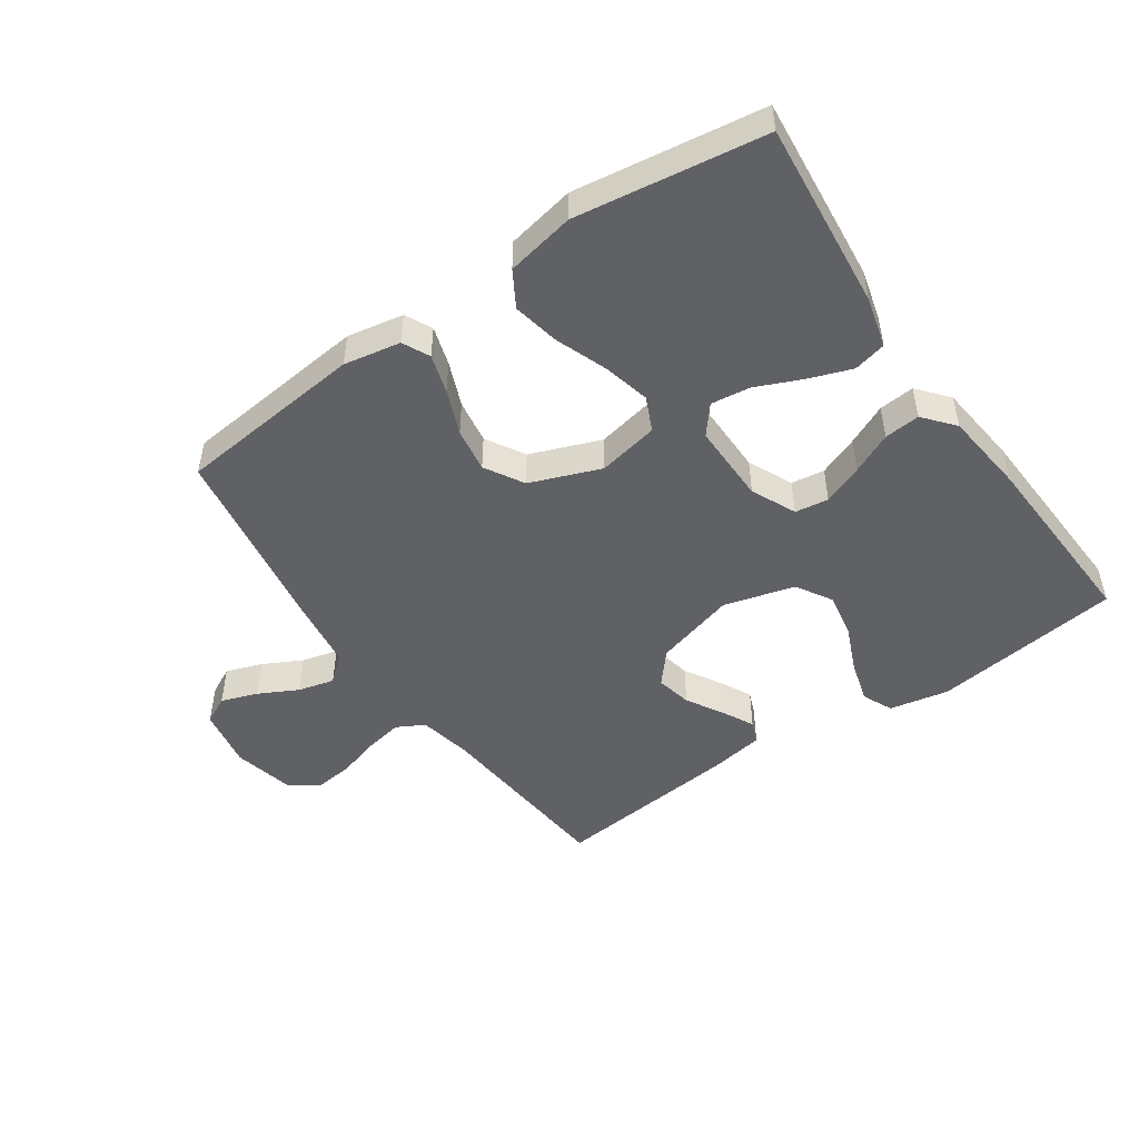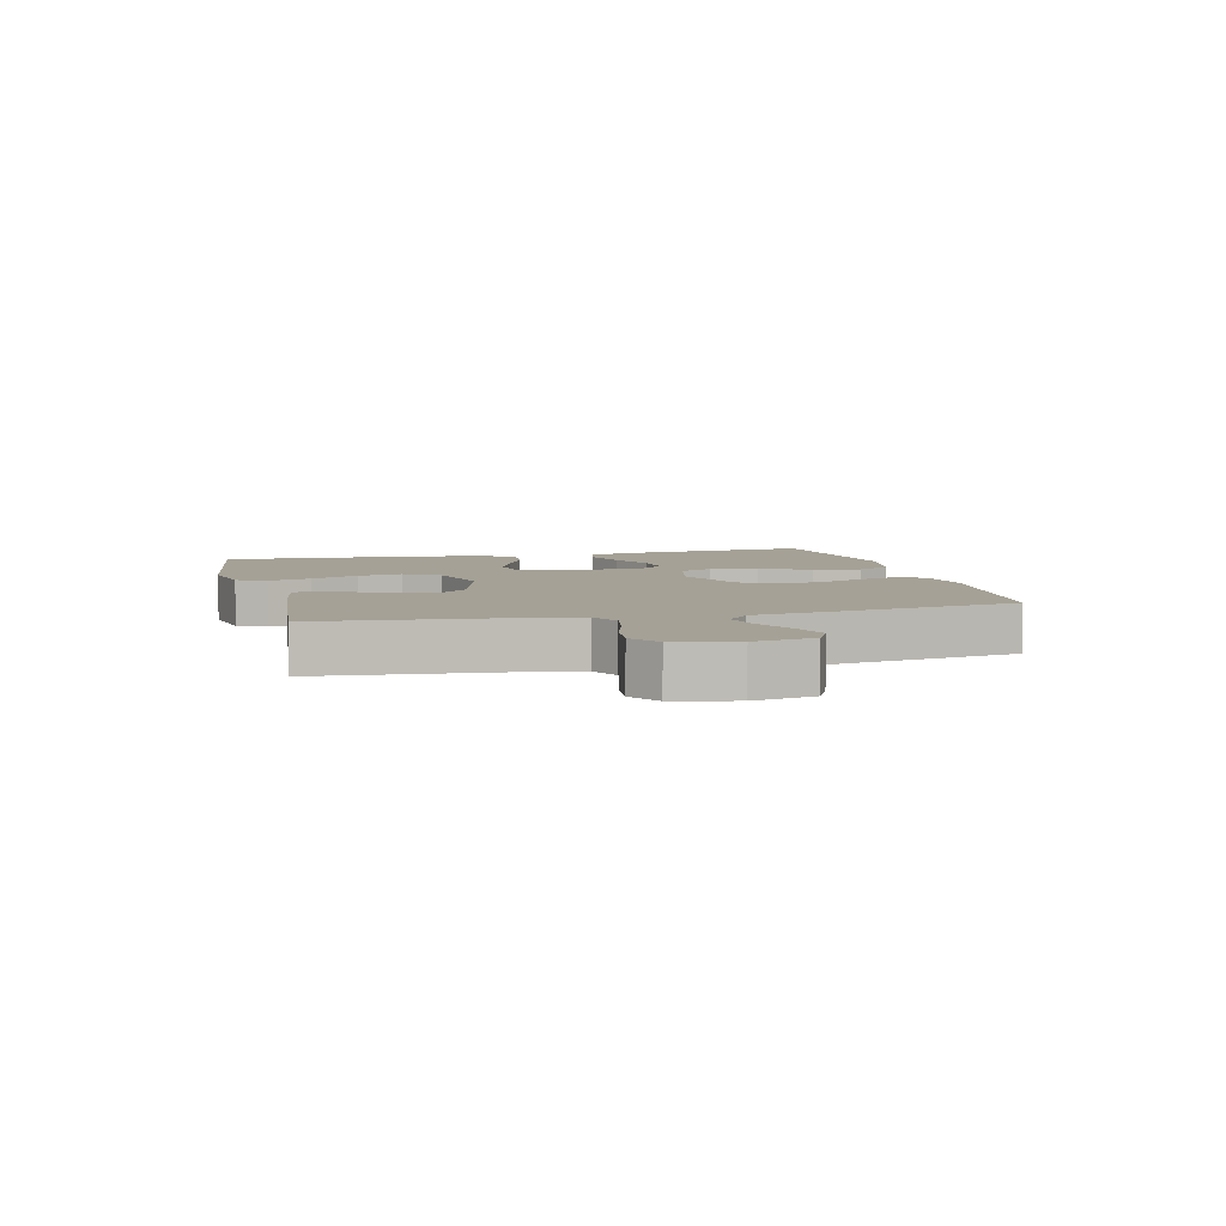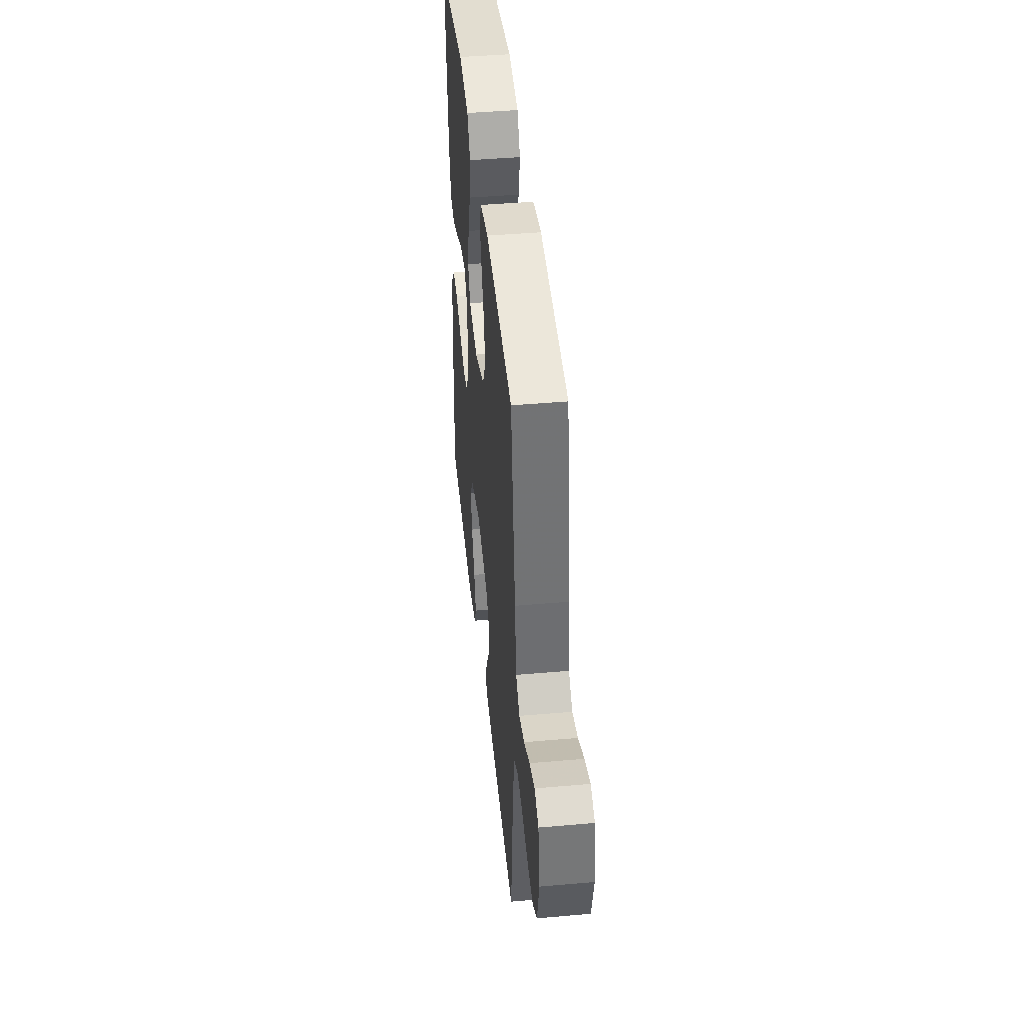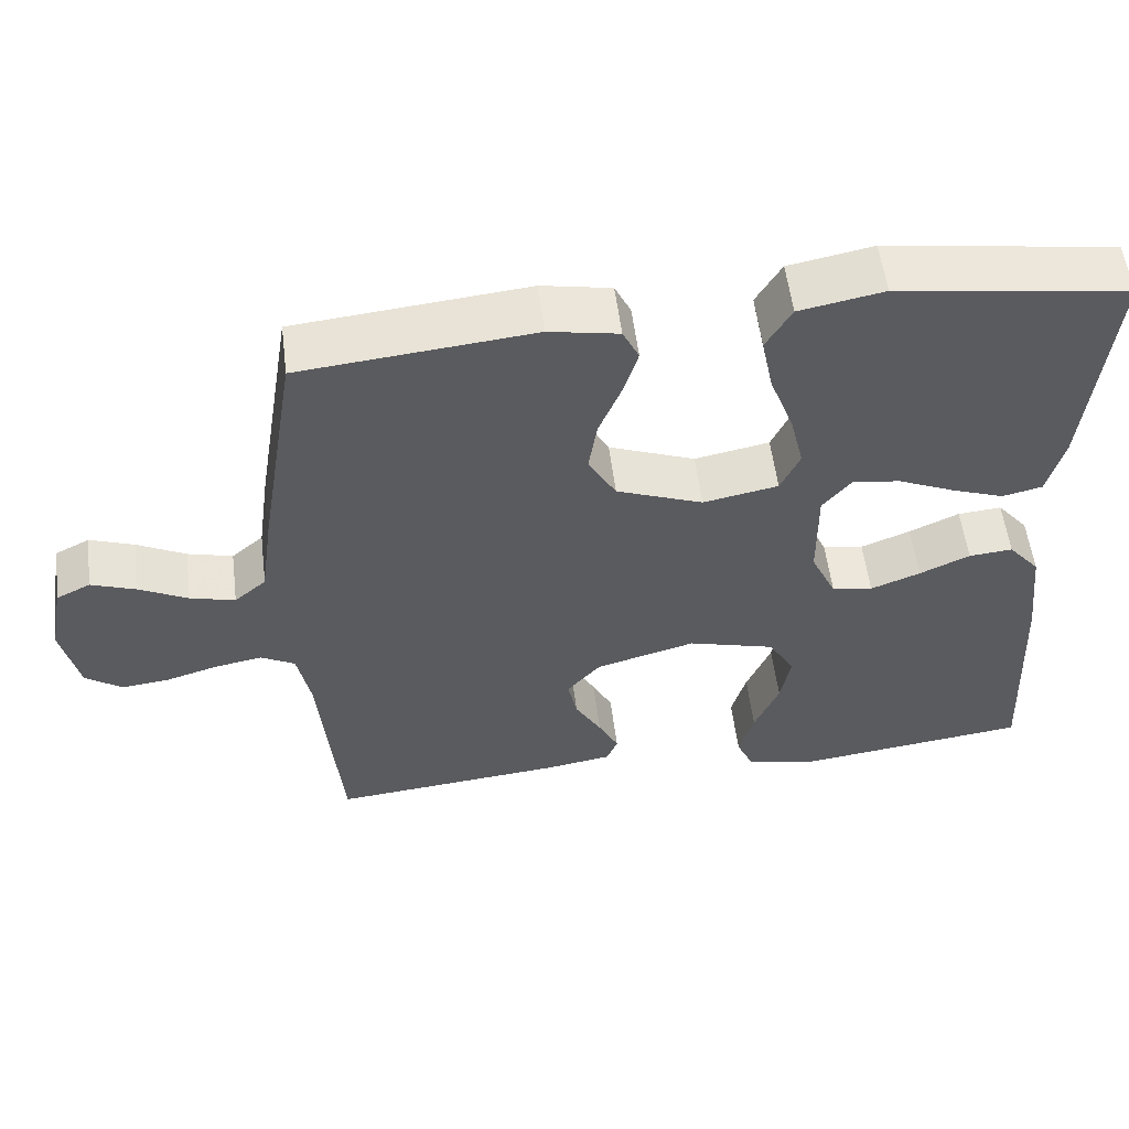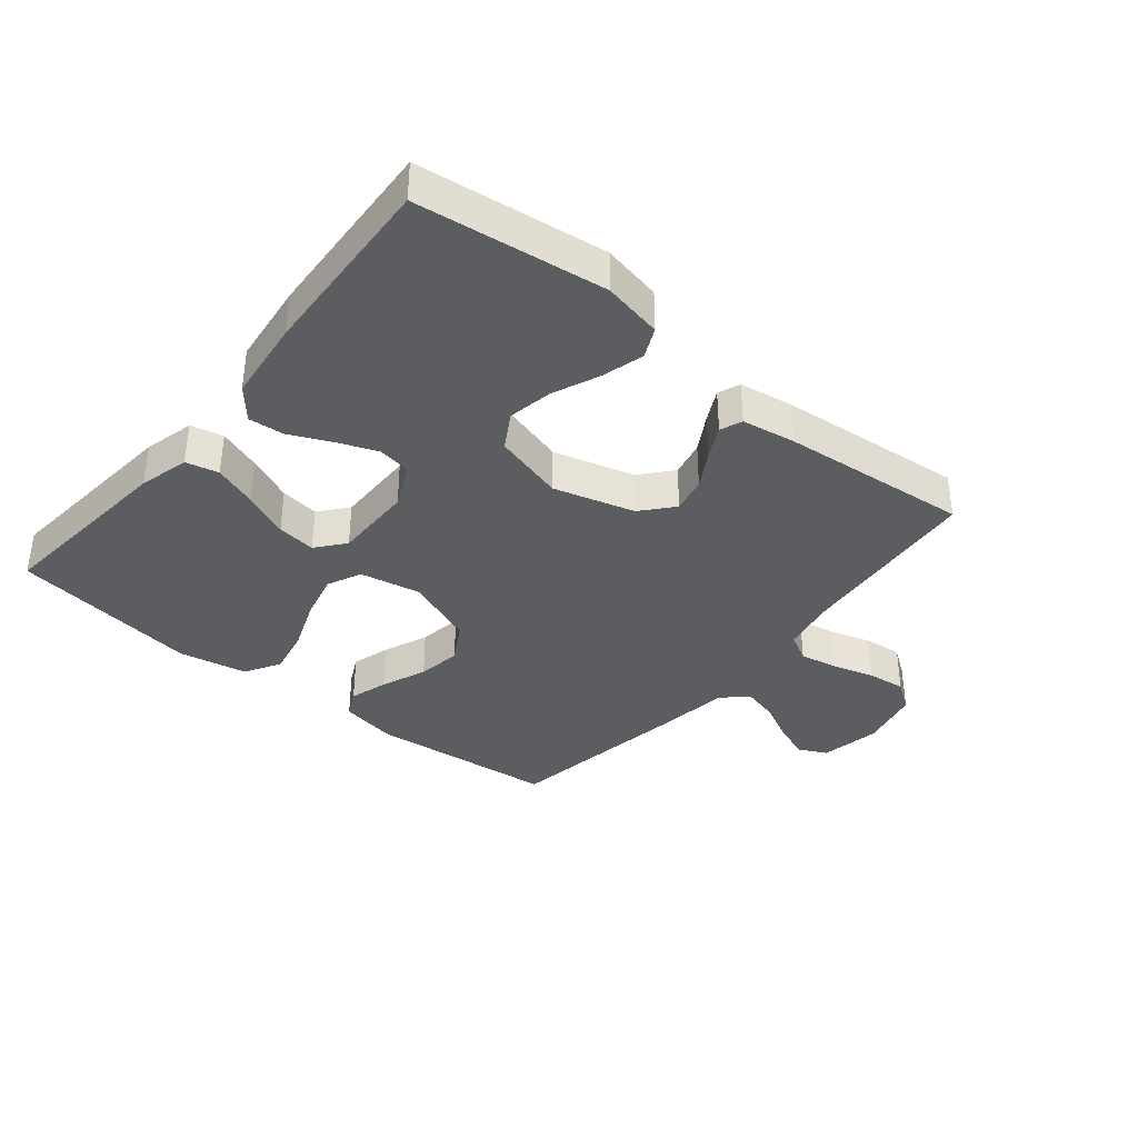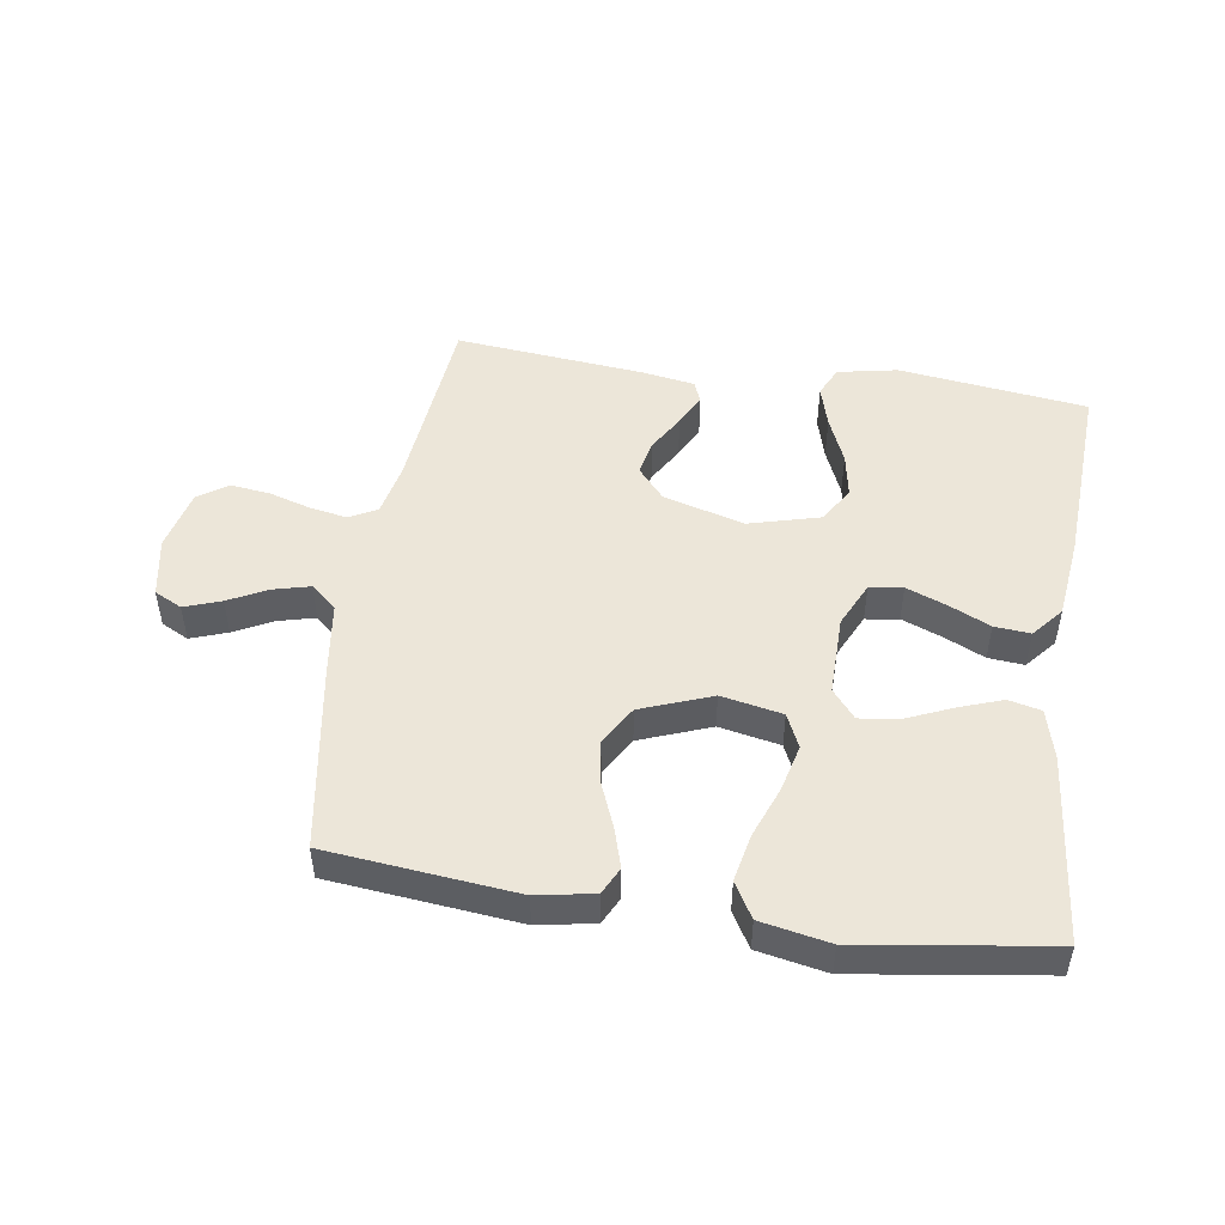
<metadata>
{"format":"obj","ext":"obj","renderer":"f3d","projection":"perspective","resolution":1024,"background":"white","views":[{"elev":-49.0,"azim":34.7,"up":"+Y"},{"elev":6.0,"azim":-103.8,"up":"+Y"},{"elev":44.0,"azim":-95.9,"up":"+Z"},{"elev":55.5,"azim":-7.1,"up":"+Z"},{"elev":-36.9,"azim":140.7,"up":"+Y"},{"elev":49.0,"azim":8.8,"up":"+Y"}]}
</metadata>
<code>
v -0.5 0.07 0.5
v -0.2 0.07 0.53
v -0.11 0.07 0.513
v -0.089 0.07 0.47
v -0.108 0.07 0.408
v -0.137 0.07 0.337
v -0.148 0.07 0.267
v -0.112 0.07 0.205
v 0 0.07 0.162
v 0.097 0.07 0.181
v 0.122 0.07 0.235
v 0.104 0.07 0.31
v 0.073 0.07 0.392
v 0.058 0.07 0.467
v 0.091 0.07 0.523
v 0.2 0.07 0.544
v 0.5 0.07 0.5
v 0.47 0.07 0.2
v 0.449 0.07 0.12
v 0.397 0.07 0.108
v 0.328 0.07 0.133
v 0.255 0.07 0.165
v 0.193 0.07 0.173
v 0.156 0.07 0.128
v 0.157 0.07 0
v 0.19 0.07 -0.071
v 0.243 0.07 -0.079
v 0.307 0.07 -0.054
v 0.372 0.07 -0.024
v 0.429 0.07 -0.019
v 0.47 0.07 -0.068
v 0.485 0.07 -0.2
v 0.5 0.07 -0.5
v 0.2 0.07 -0.538
v 0.105 0.07 -0.519
v 0.083 0.07 -0.471
v 0.102 0.07 -0.404
v 0.134 0.07 -0.329
v 0.147 0.07 -0.258
v 0.113 0.07 -0.201
v 0 0.07 -0.17
v -0.129 0.07 -0.206
v -0.172 0.07 -0.256
v -0.16 0.07 -0.313
v -0.126 0.07 -0.371
v -0.1 0.07 -0.422
v -0.114 0.07 -0.457
v -0.2 0.07 -0.471
v -0.5 0.07 -0.5
v -0.527 0.07 -0.2
v -0.544 0.07 -0.116
v -0.588 0.07 -0.092
v -0.648 0.07 -0.103
v -0.715 0.07 -0.123
v -0.777 0.07 -0.13
v -0.824 0.07 -0.097
v -0.846 0.07 0
v -0.828 0.07 0.096
v -0.784 0.07 0.118
v -0.726 0.07 0.097
v -0.664 0.07 0.065
v -0.606 0.07 0.05
v -0.565 0.07 0.085
v -0.549 0.07 0.2
v -0.5 0 0.5
v -0.2 0 0.53
v -0.11 0 0.513
v -0.089 0 0.47
v -0.108 0 0.408
v -0.137 0 0.337
v -0.148 0 0.267
v -0.112 0 0.205
v 0 0 0.162
v 0.097 0 0.181
v 0.122 0 0.235
v 0.104 0 0.31
v 0.073 0 0.392
v 0.058 0 0.467
v 0.091 0 0.523
v 0.2 0 0.544
v 0.5 0 0.5
v 0.47 0 0.2
v 0.449 0 0.12
v 0.397 0 0.108
v 0.328 0 0.133
v 0.255 0 0.165
v 0.193 0 0.173
v 0.156 0 0.128
v 0.157 0 0
v 0.19 0 -0.071
v 0.243 0 -0.079
v 0.307 0 -0.054
v 0.372 0 -0.024
v 0.429 0 -0.019
v 0.47 0 -0.068
v 0.485 0 -0.2
v 0.5 0 -0.5
v 0.2 0 -0.538
v 0.105 0 -0.519
v 0.083 0 -0.471
v 0.102 0 -0.404
v 0.134 0 -0.329
v 0.147 0 -0.258
v 0.113 0 -0.201
v 0 0 -0.17
v -0.129 0 -0.206
v -0.172 0 -0.256
v -0.16 0 -0.313
v -0.126 0 -0.371
v -0.1 0 -0.422
v -0.114 0 -0.457
v -0.2 0 -0.471
v -0.5 0 -0.5
v -0.527 0 -0.2
v -0.544 0 -0.116
v -0.588 0 -0.092
v -0.648 0 -0.103
v -0.715 0 -0.123
v -0.777 0 -0.13
v -0.824 0 -0.097
v -0.846 0 0
v -0.828 0 0.096
v -0.784 0 0.118
v -0.726 0 0.097
v -0.664 0 0.065
v -0.606 0 0.05
v -0.565 0 0.085
v -0.549 0 0.2
f 63 64 1 2
f 58 59 60 61
f 58 61 62
f 57 58 62
f 56 57 62
f 53 54 55 56
f 52 53 56 62
f 51 52 62 63
f 47 48 49 50
f 44 45 46 47
f 44 47 50 51
f 35 36 37 38
f 35 38 39
f 34 35 39
f 33 34 39
f 32 33 39 40
f 28 29 30 31
f 27 28 31 32
f 26 27 32 40
f 19 20 21 22
f 17 18 19 22
f 17 22 23
f 16 17 23
f 15 16 23 24
f 12 13 14 15
f 11 12 15 24
f 3 4 5 6
f 3 6 7
f 2 3 7
f 63 2 7
f 43 44 51 63
f 42 43 63 7
f 41 42 7 8
f 25 26 40 41
f 25 41 8 9
f 10 11 24 25
f 9 10 25
f 66 65 128 127
f 125 124 123 122
f 126 125 122
f 126 122 121
f 126 121 120
f 120 119 118 117
f 126 120 117 116
f 127 126 116 115
f 114 113 112 111
f 111 110 109 108
f 115 114 111 108
f 102 101 100 99
f 103 102 99
f 103 99 98
f 103 98 97
f 104 103 97 96
f 95 94 93 92
f 96 95 92 91
f 104 96 91 90
f 86 85 84 83
f 86 83 82 81
f 87 86 81
f 87 81 80
f 88 87 80 79
f 79 78 77 76
f 88 79 76 75
f 70 69 68 67
f 71 70 67
f 71 67 66
f 71 66 127
f 127 115 108 107
f 71 127 107 106
f 72 71 106 105
f 105 104 90 89
f 73 72 105 89
f 89 88 75 74
f 89 74 73
f 1 65 66 2
f 2 66 67 3
f 3 67 68 4
f 4 68 69 5
f 5 69 70 6
f 6 70 71 7
f 7 71 72 8
f 8 72 73 9
f 9 73 74 10
f 10 74 75 11
f 11 75 76 12
f 12 76 77 13
f 13 77 78 14
f 14 78 79 15
f 15 79 80 16
f 16 80 81 17
f 17 81 82 18
f 18 82 83 19
f 19 83 84 20
f 20 84 85 21
f 21 85 86 22
f 22 86 87 23
f 23 87 88 24
f 24 88 89 25
f 25 89 90 26
f 26 90 91 27
f 27 91 92 28
f 28 92 93 29
f 29 93 94 30
f 30 94 95 31
f 31 95 96 32
f 32 96 97 33
f 33 97 98 34
f 34 98 99 35
f 35 99 100 36
f 36 100 101 37
f 37 101 102 38
f 38 102 103 39
f 39 103 104 40
f 40 104 105 41
f 41 105 106 42
f 42 106 107 43
f 43 107 108 44
f 44 108 109 45
f 45 109 110 46
f 46 110 111 47
f 47 111 112 48
f 48 112 113 49
f 49 113 114 50
f 50 114 115 51
f 51 115 116 52
f 52 116 117 53
f 53 117 118 54
f 54 118 119 55
f 55 119 120 56
f 56 120 121 57
f 57 121 122 58
f 58 122 123 59
f 59 123 124 60
f 60 124 125 61
f 61 125 126 62
f 62 126 127 63
f 63 127 128 64
f 64 128 65 1

</code>
